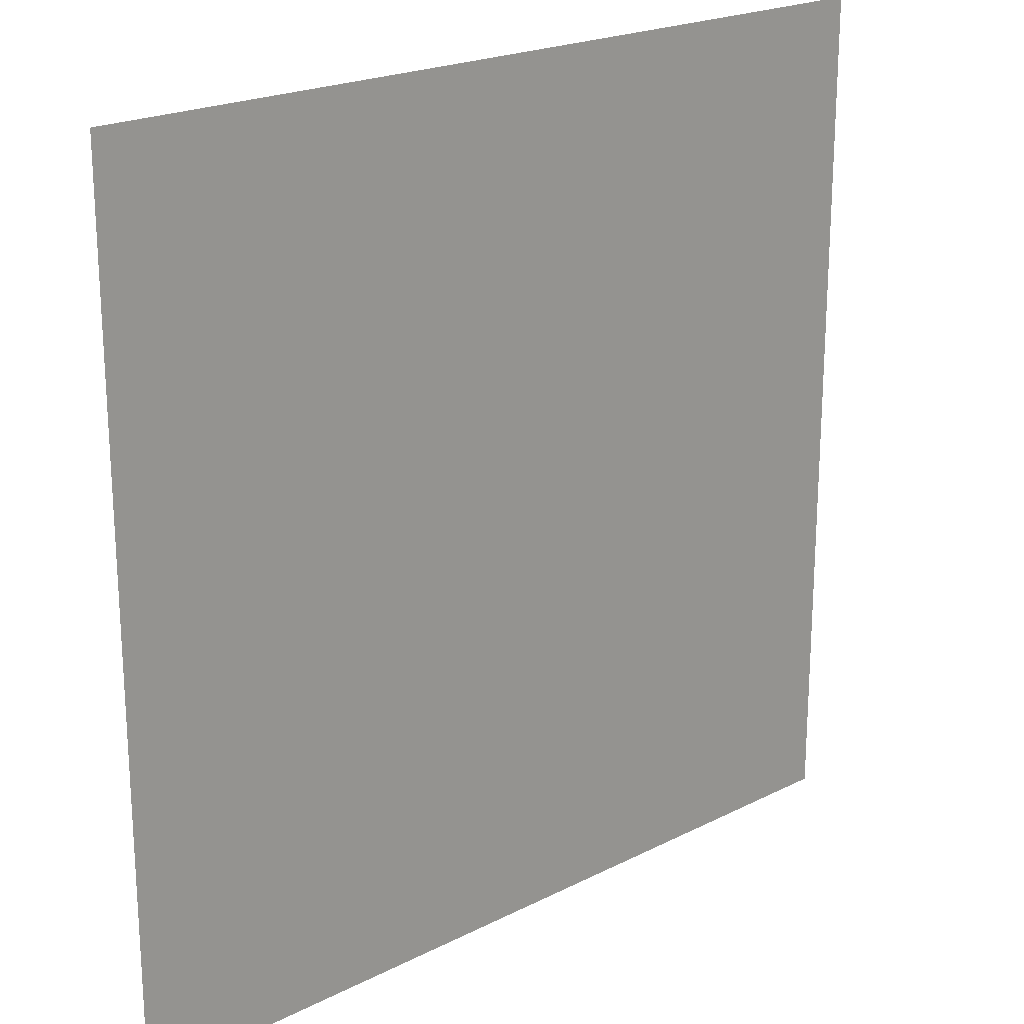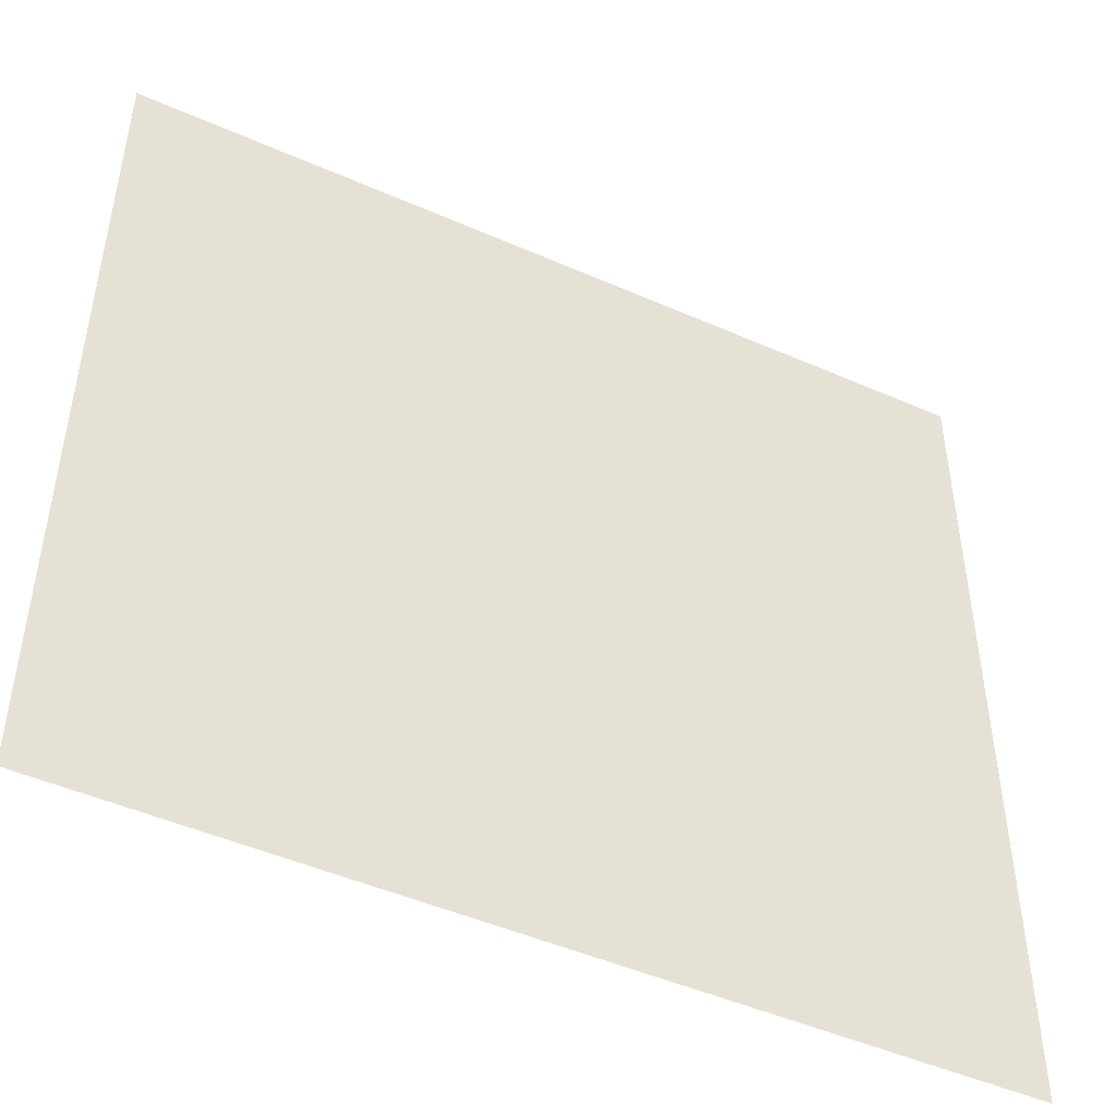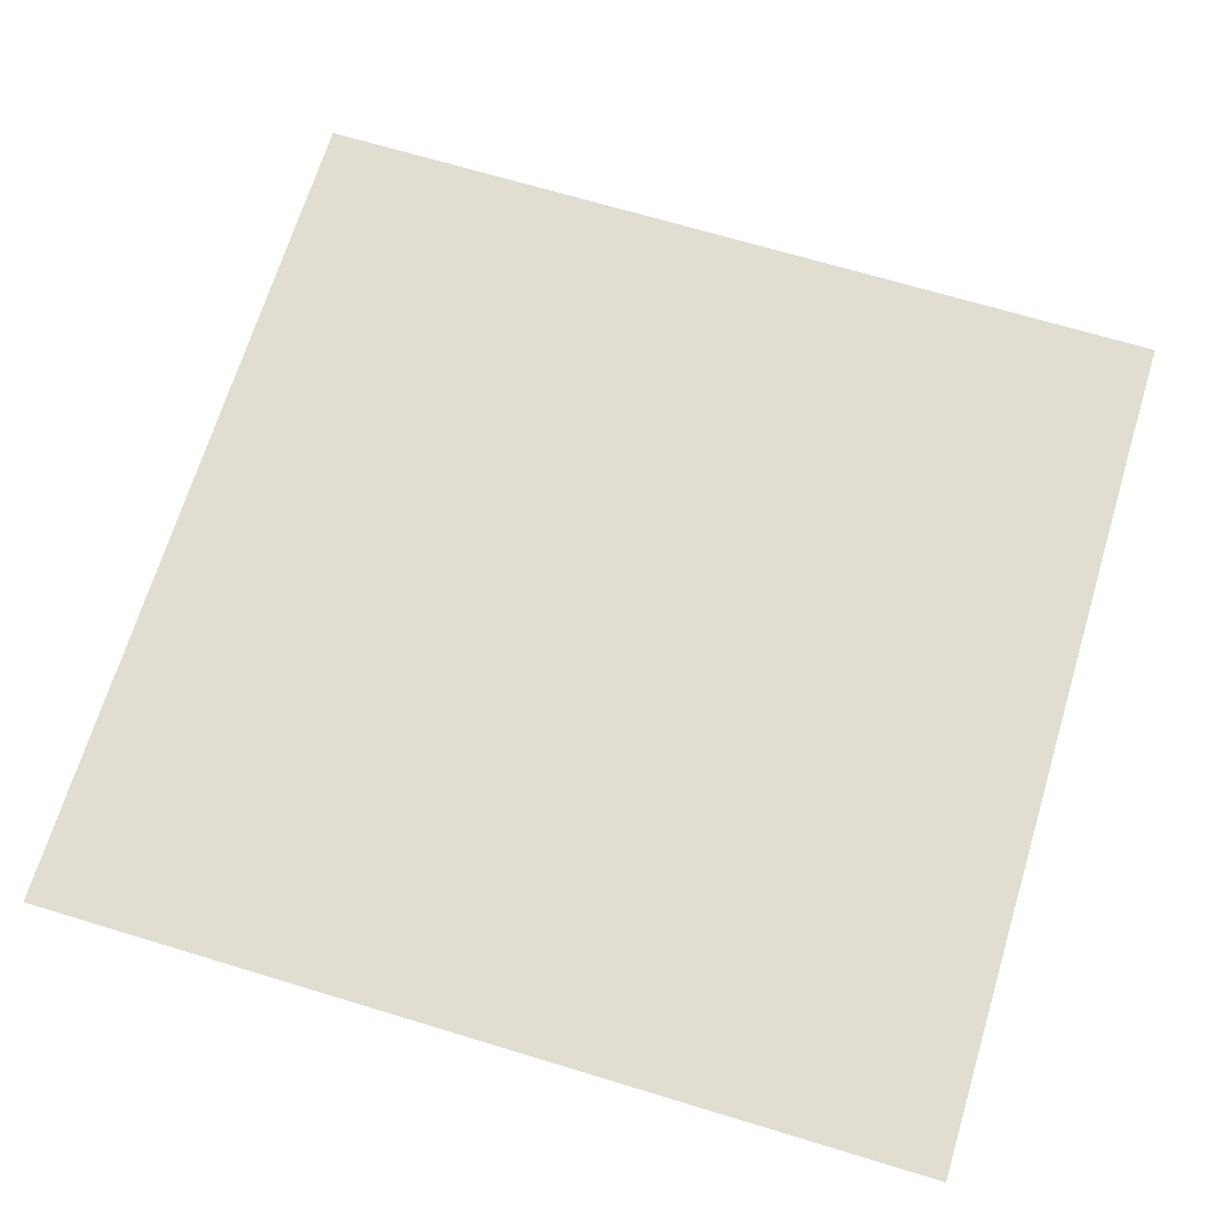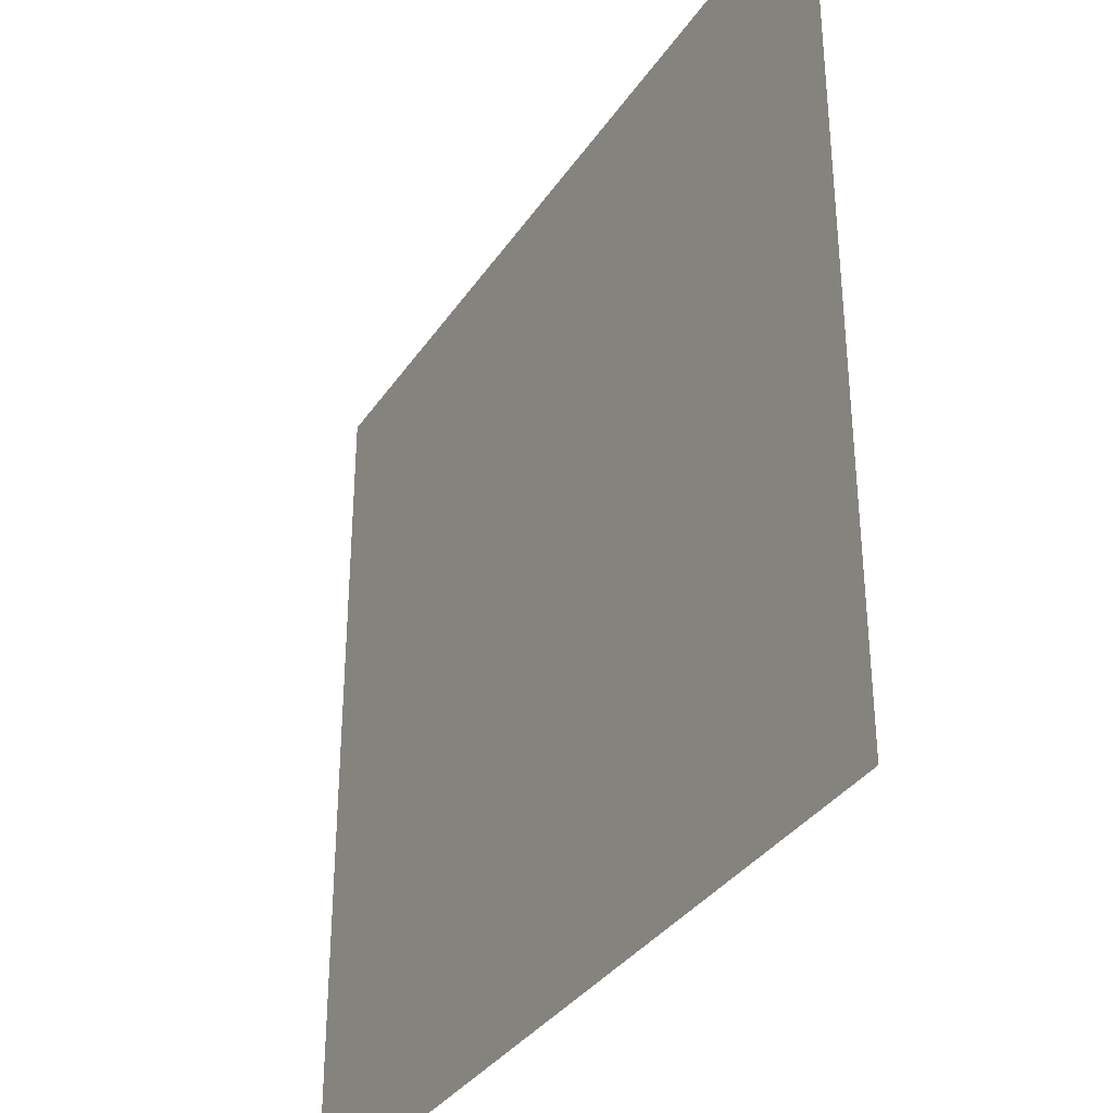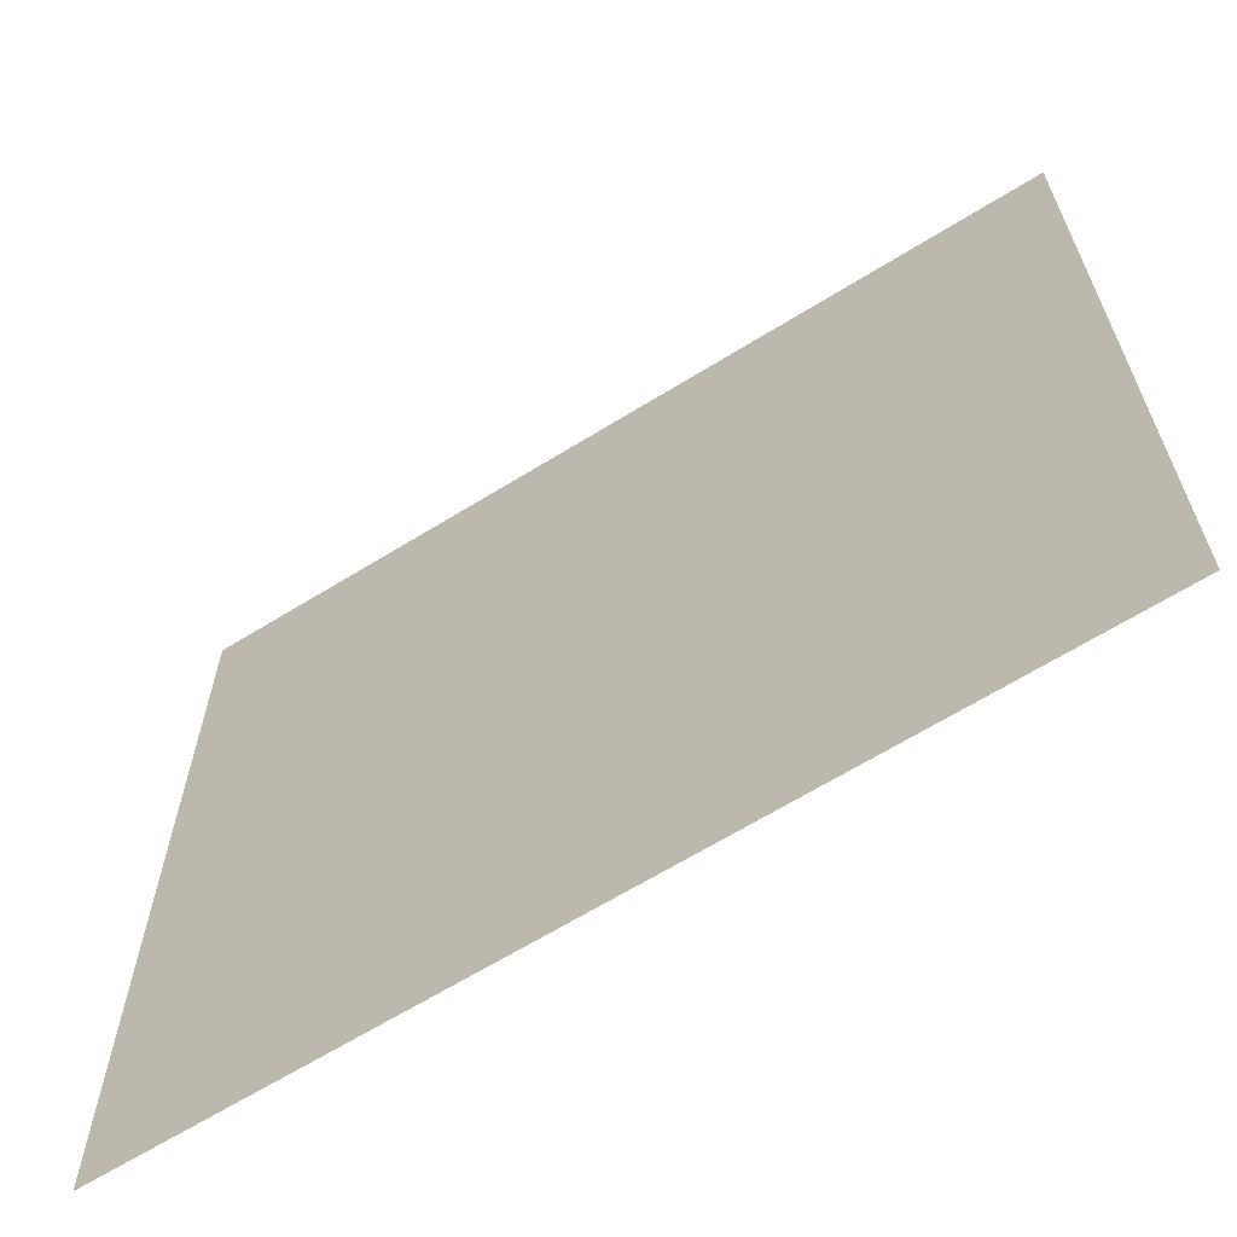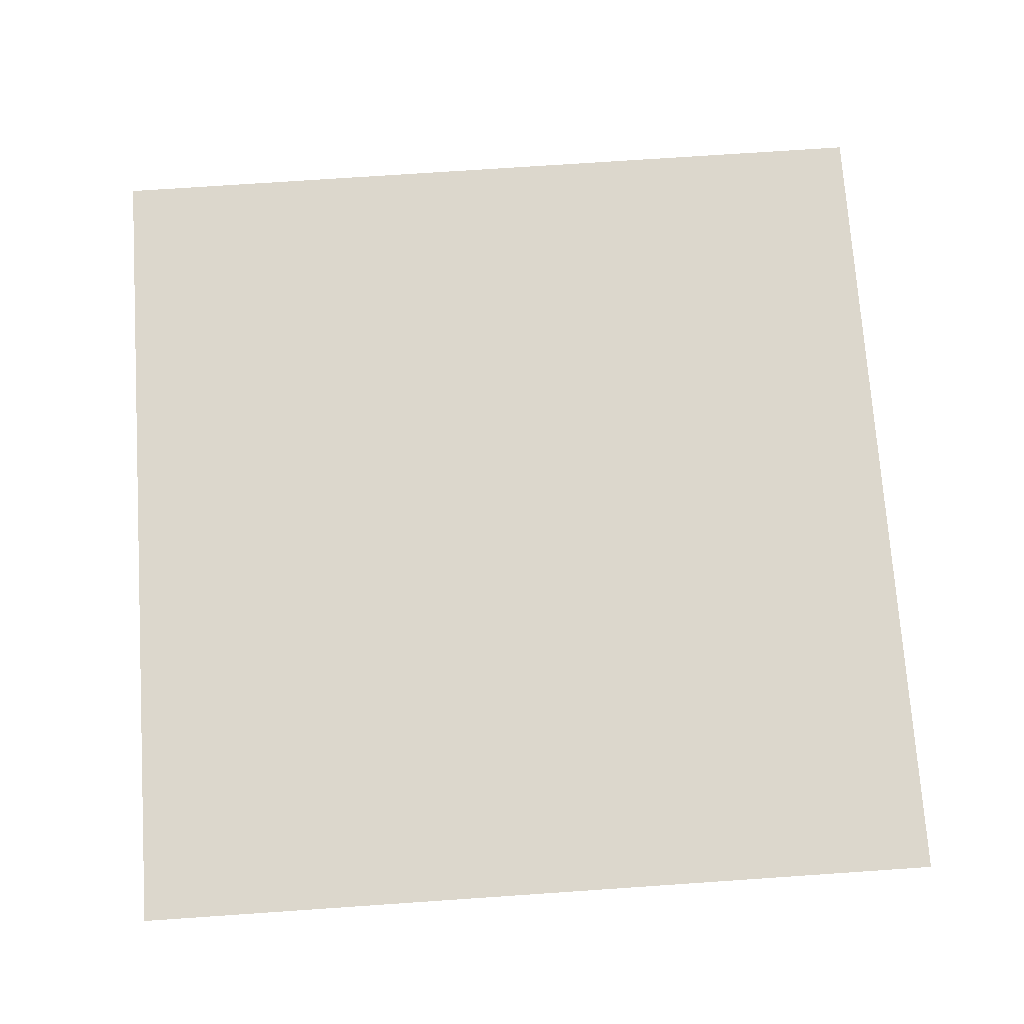
<metadata>
{"format":"obj","ext":"obj","renderer":"f3d","projection":"perspective","resolution":1024,"background":"white","views":[{"elev":21.2,"azim":137.9,"up":"+Z"},{"elev":-47.9,"azim":153.7,"up":"+Z"},{"elev":68.5,"azim":16.9,"up":"+Y"},{"elev":-34.6,"azim":60.9,"up":"+Z"},{"elev":-65.3,"azim":-148.1,"up":"+Z"},{"elev":73.0,"azim":-93.9,"up":"+Y"}]}
</metadata>
<code>
g geoBladeHolder
v -0.5162 -0.2192 -0.05518
v 0.5162 -0.2192 -1.072
v 0.5162 -0.2192 -0.05518
v -0.5162 -0.2192 -1.072
g geoBladeHolder_0
f 3 2 1
f 2 4 1

</code>
